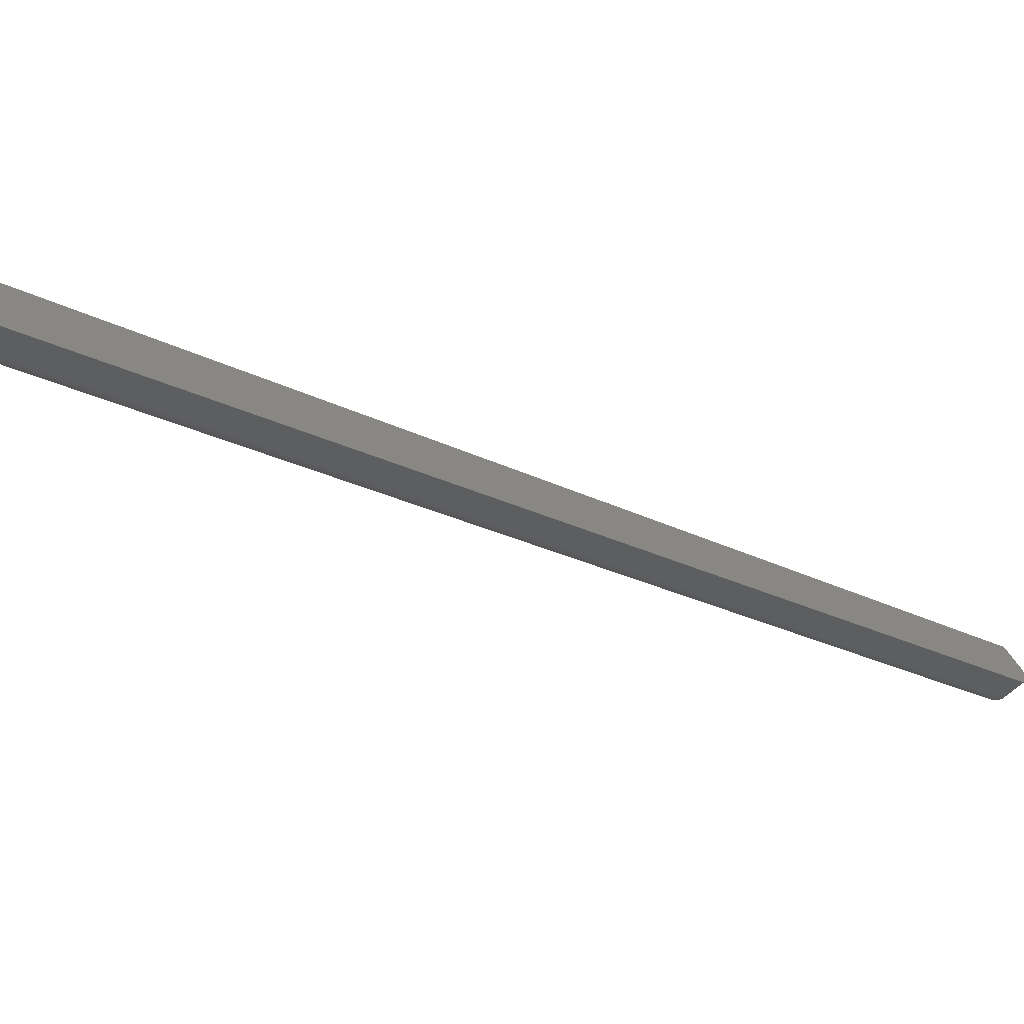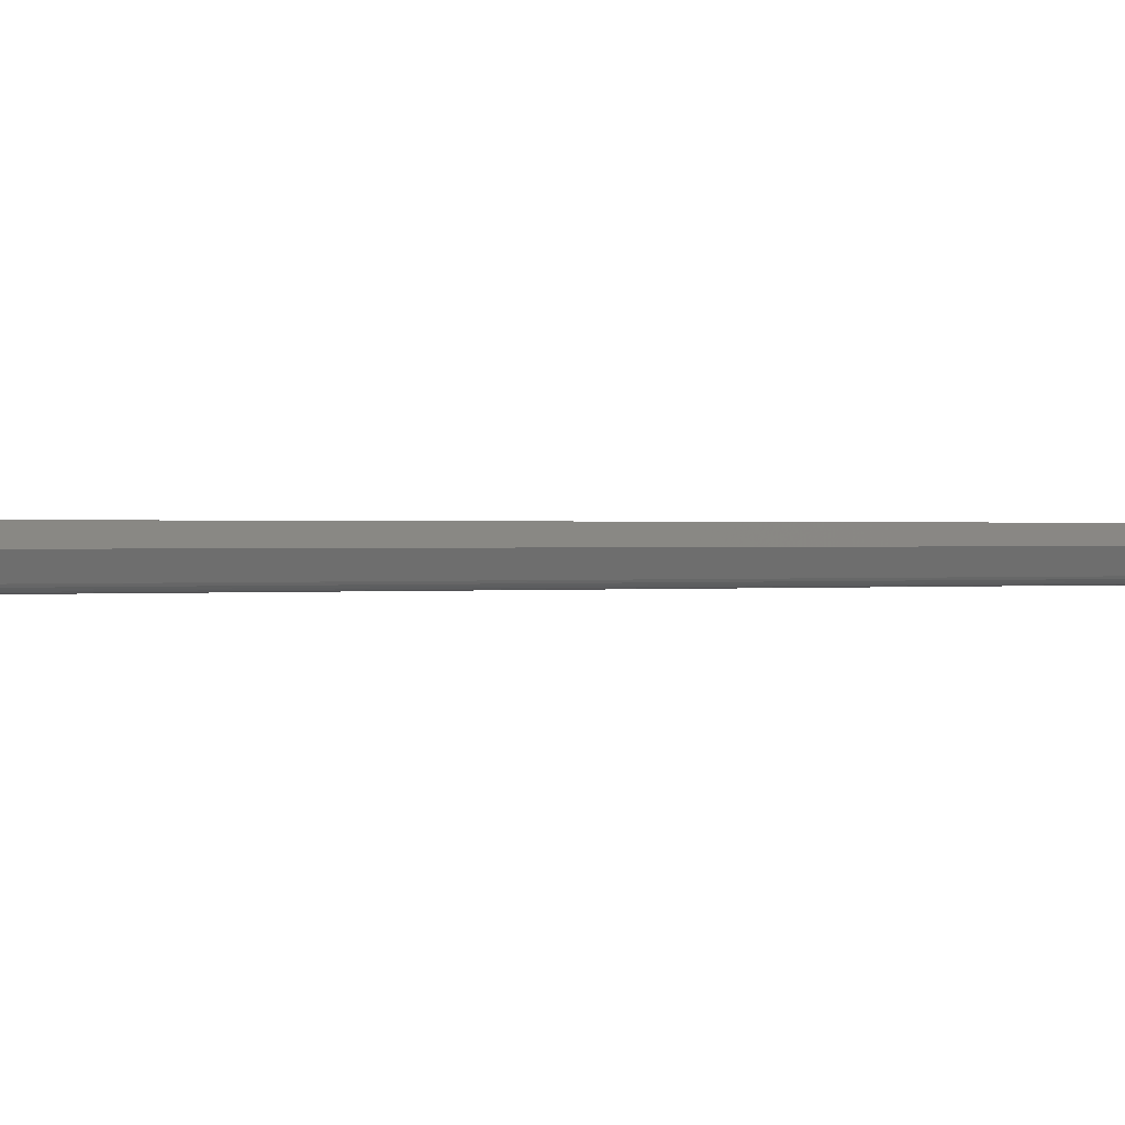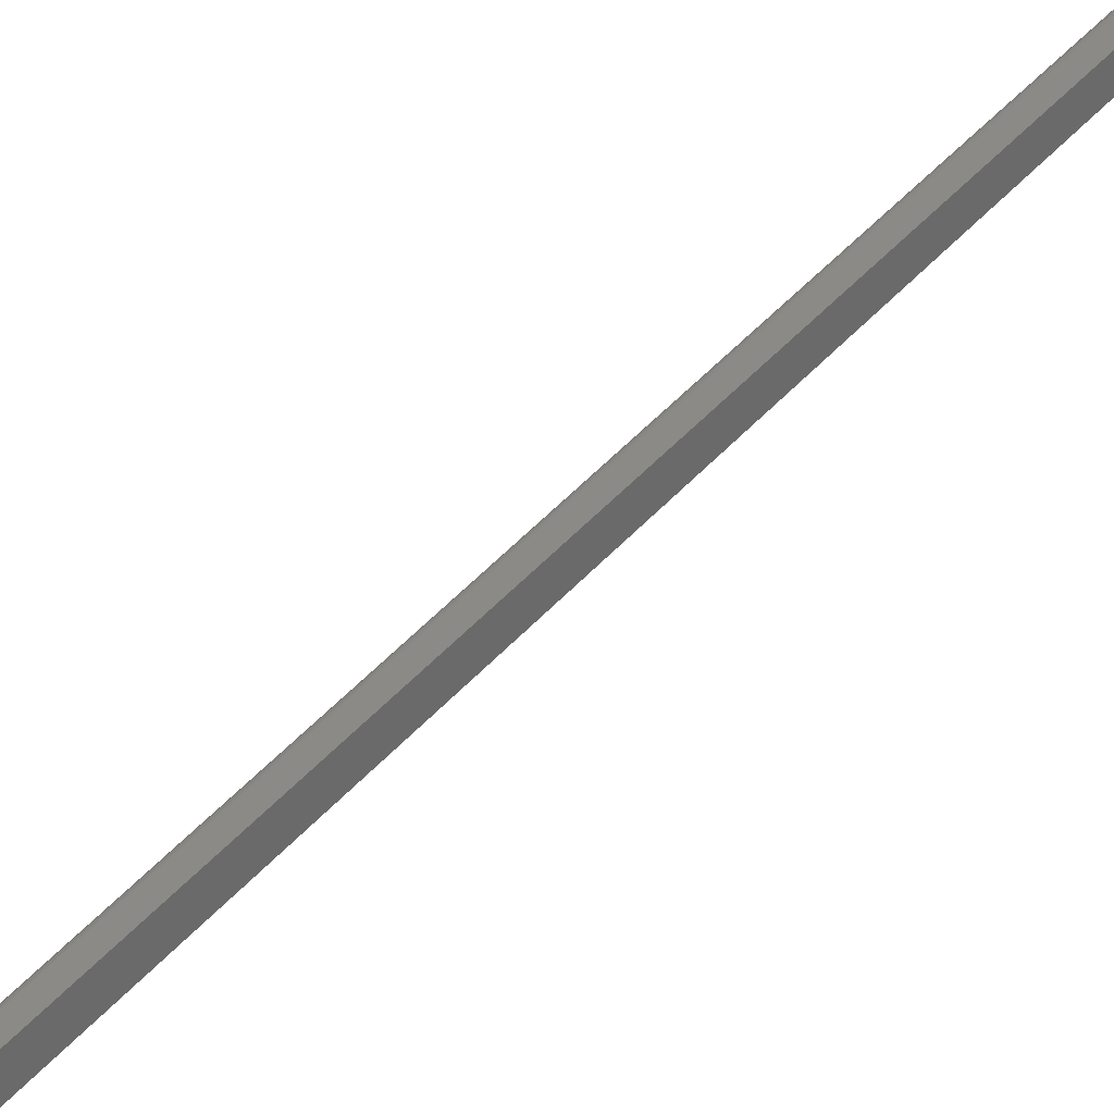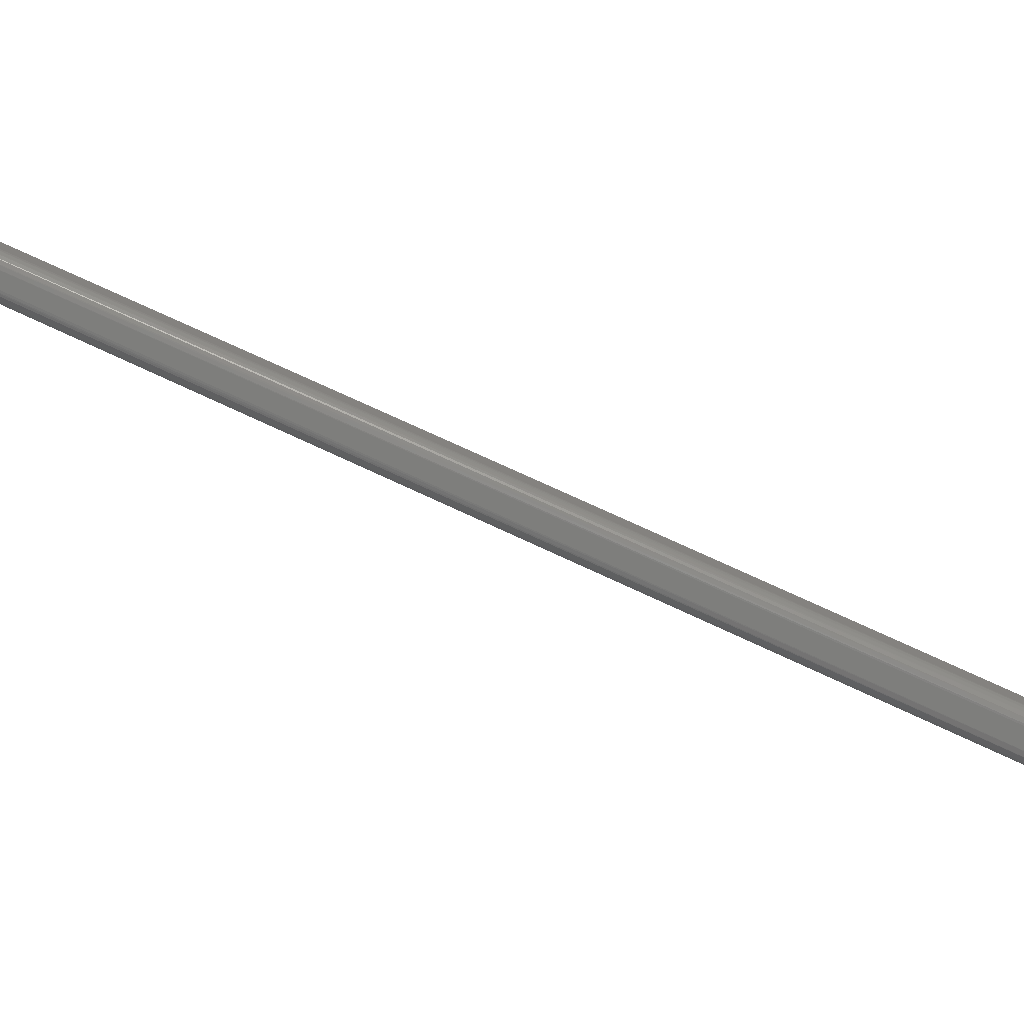
<metadata>
{"format":"stl","ext":"stl","renderer":"f3d","projection":"perspective","resolution":1024,"background":"white","views":[{"elev":-52.1,"azim":-131.6,"up":"+Y"},{"elev":-65.4,"azim":-101.1,"up":"+Y"},{"elev":34.1,"azim":-128.5,"up":"+Y"},{"elev":10.6,"azim":96.9,"up":"+Y"}]}
</metadata>
<code>
# stl→obj: 107 verts, 210 faces
v 0.01562 0.318 0.7368
v 0 0.318 0.7368
v 0.01562 1.062e-34 1.735e-18
v 0 0.01061 0.02459
v 0.007812 1.062e-34 1.735e-18
v 0 0.3237 0.7414
v 0 0.3252 0.7415
v 0 0.3209 0.7402
v 0 0.3222 0.7409
v 0 0.3267 0.7414
v 0 0.3197 0.7393
v 0 0.3187 0.7381
v 0 0.3282 0.7409
v 0 0.3295 0.7402
v 0 0.3307 0.7392
v 0 0.3317 0.738
v 0 0.3395 0.7263
v 0 0.04993 0.04818
v 0.01562 0.3395 0.7263
v 0.01715 0.3315 0.738
v 0.01797 0.3391 0.7263
v 0.01562 0.3317 0.738
v 0.02344 0.3252 0.7337
v 0.02305 0.3334 0.7258
v 0.02329 0.3264 0.7345
v 0.02344 0.3306 0.7255
v 0.02018 0.3378 0.7262
v 0.01997 0.3306 0.7373
v 0.02115 0.3298 0.7368
v 0.02193 0.3359 0.726
v 0.02212 0.3288 0.7361
v 0.02284 0.3276 0.7354
v 0.01861 0.3312 0.7377
v 0.02344 0.01679 0.01918
v 0.02329 0.3238 0.7343
v 0.02278 0.01005 0.01148
v 0.01715 0.3181 0.7367
v 0.01878 0.001432 0.001636
v 0.01861 0.3185 0.7366
v 0.01998 0.002848 0.003255
v 0.01997 0.3192 0.7363
v 0.02102 0.004636 0.005298
v 0.02115 0.3201 0.7359
v 0.02212 0.3212 0.7354
v 0.02284 0.3224 0.7349
v 0.01744 0.0004603 0.000526
v 0.02344 0.03328 0.02908
v 0.01562 0.3187 0.7381
v 0.01562 0.3197 0.7393
v 0.01562 0.3209 0.7402
v 0.01562 0.3222 0.7409
v 0.01562 0.3237 0.7414
v 0.01562 0.3252 0.7415
v 0.01562 0.3267 0.7414
v 0.01562 0.3282 0.7409
v 0.01562 0.3295 0.7402
v 0.01562 0.3307 0.7392
v 0.01794 0.3296 0.7397
v 0.01899 0.3296 0.7392
v 0.01899 0.3198 0.7383
v 0.01991 0.3199 0.7375
v 0.01681 0.3197 0.7392
v 0.02325 0.3243 0.7351
v 0.02254 0.3227 0.7364
v 0.02281 0.3241 0.7366
v 0.02281 0.3256 0.7367
v 0.02254 0.3271 0.7368
v 0.02136 0.3212 0.7372
v 0.02184 0.3225 0.7376
v 0.02209 0.324 0.7379
v 0.02209 0.3255 0.7381
v 0.02184 0.327 0.738
v 0.02136 0.3285 0.7379
v 0.01794 0.3197 0.7388
v 0.01946 0.321 0.7391
v 0.01827 0.3209 0.7397
v 0.01978 0.3224 0.7397
v 0.01849 0.3223 0.7404
v 0.01994 0.3238 0.7401
v 0.0186 0.3238 0.7408
v 0.01994 0.3253 0.7402
v 0.0186 0.3253 0.7409
v 0.01978 0.3268 0.7401
v 0.01849 0.3268 0.7408
v 0.01946 0.3283 0.7397
v 0.01827 0.3282 0.7404
v 0.01697 0.3209 0.7401
v 0.01708 0.3223 0.7408
v 0.01714 0.3237 0.7412
v 0.01714 0.3252 0.7414
v 0.01708 0.3267 0.7412
v 0.01697 0.3282 0.7408
v 0.01681 0.3295 0.7401
v 0.02051 0.3211 0.7382
v 0.02091 0.3224 0.7388
v 0.02112 0.3239 0.7391
v 0.02112 0.3254 0.7392
v 0.02091 0.3269 0.7392
v 0.02051 0.3284 0.7389
v 0.01991 0.3297 0.7384
v 0.01562 0.03947 0.02368
v 0.007812 0.03947 0.02368
v 0.02334 0.03425 0.02824
v 0.01915 0.03881 0.02426
v 0.02114 0.03767 0.02526
v 0.02258 0.0361 0.02663
v 0.01681 0.0394 0.02375
f 1 2 3
f 3 2 4
f 3 4 5
f 6 7 8
f 9 6 8
f 10 8 7
f 11 8 10
f 10 12 11
f 10 13 12
f 13 14 12
f 14 15 12
f 16 17 2
f 16 2 12
f 16 12 15
f 2 17 4
f 4 17 18
f 19 20 21
f 19 22 20
f 23 24 25
f 23 26 24
f 27 28 29
f 27 29 30
f 30 29 31
f 30 31 32
f 30 32 24
f 24 32 25
f 28 27 33
f 33 27 21
f 33 21 20
f 34 35 36
f 34 23 35
f 37 38 39
f 39 38 40
f 39 40 41
f 40 42 41
f 41 42 43
f 44 43 42
f 42 36 44
f 44 36 45
f 35 45 36
f 1 3 37
f 37 3 46
f 37 46 38
f 19 17 22
f 22 17 16
f 34 26 23
f 34 47 26
f 2 1 12
f 12 1 48
f 12 48 11
f 11 48 49
f 11 49 8
f 8 49 50
f 8 50 9
f 9 50 51
f 9 51 6
f 6 51 52
f 6 52 7
f 7 52 53
f 7 53 10
f 10 53 54
f 10 54 13
f 13 54 55
f 13 55 14
f 14 55 56
f 14 56 15
f 15 56 57
f 15 57 16
f 16 57 22
f 20 57 58
f 58 59 20
f 20 59 33
f 60 48 37
f 37 39 60
f 60 39 61
f 22 57 20
f 1 37 48
f 49 48 62
f 23 25 63
f 64 44 45
f 64 63 65
f 63 25 65
f 65 25 66
f 25 32 66
f 66 32 67
f 32 31 67
f 68 43 44
f 44 64 68
f 68 64 69
f 64 65 69
f 69 65 70
f 65 66 70
f 70 66 71
f 66 67 71
f 71 67 72
f 67 31 72
f 72 31 73
f 31 29 73
f 48 60 74
f 60 75 74
f 74 75 76
f 75 77 76
f 76 77 78
f 77 79 78
f 78 79 80
f 79 81 80
f 80 81 82
f 81 83 82
f 82 83 84
f 83 85 84
f 84 85 86
f 86 85 59
f 86 59 58
f 62 48 74
f 49 62 50
f 50 62 87
f 50 87 51
f 51 87 88
f 51 88 52
f 52 88 89
f 52 89 53
f 53 89 90
f 53 90 54
f 54 90 91
f 54 91 55
f 55 91 92
f 55 92 56
f 56 92 93
f 56 93 57
f 35 23 45
f 45 23 63
f 45 63 64
f 39 41 61
f 61 41 43
f 61 43 94
f 94 43 68
f 94 68 95
f 95 68 69
f 95 69 96
f 96 69 70
f 96 70 97
f 97 70 71
f 97 71 98
f 98 71 72
f 98 72 99
f 99 72 73
f 99 73 100
f 100 73 29
f 100 29 33
f 33 29 28
f 60 61 75
f 75 61 94
f 75 94 77
f 77 94 95
f 77 95 79
f 79 95 96
f 79 96 81
f 81 96 97
f 81 97 83
f 83 97 98
f 83 98 85
f 85 98 99
f 85 99 59
f 59 99 100
f 59 100 33
f 62 74 87
f 87 74 76
f 87 76 88
f 88 76 78
f 88 78 89
f 89 78 80
f 89 80 90
f 90 80 82
f 90 82 91
f 91 82 84
f 91 84 92
f 92 84 86
f 92 86 93
f 93 86 58
f 93 58 57
f 17 19 18
f 18 19 101
f 18 101 102
f 3 5 101
f 101 5 102
f 5 4 102
f 102 4 18
f 47 36 103
f 47 34 36
f 46 104 38
f 104 40 38
f 40 104 105
f 40 105 42
f 42 105 106
f 42 106 36
f 36 106 103
f 3 101 46
f 46 101 107
f 46 107 104
f 26 103 24
f 26 47 103
f 19 107 101
f 19 21 107
f 104 107 21
f 21 27 104
f 105 104 27
f 27 30 105
f 106 105 30
f 30 24 106
f 103 106 24

</code>
